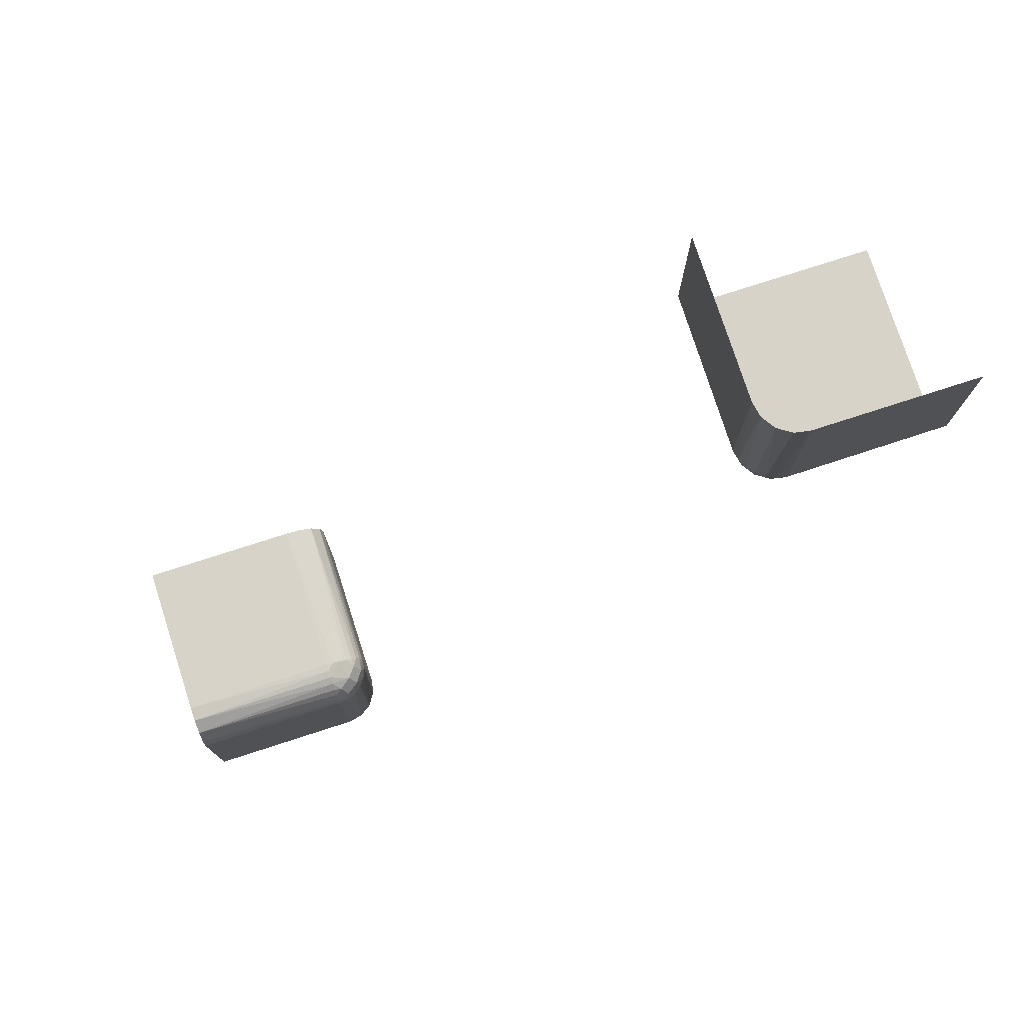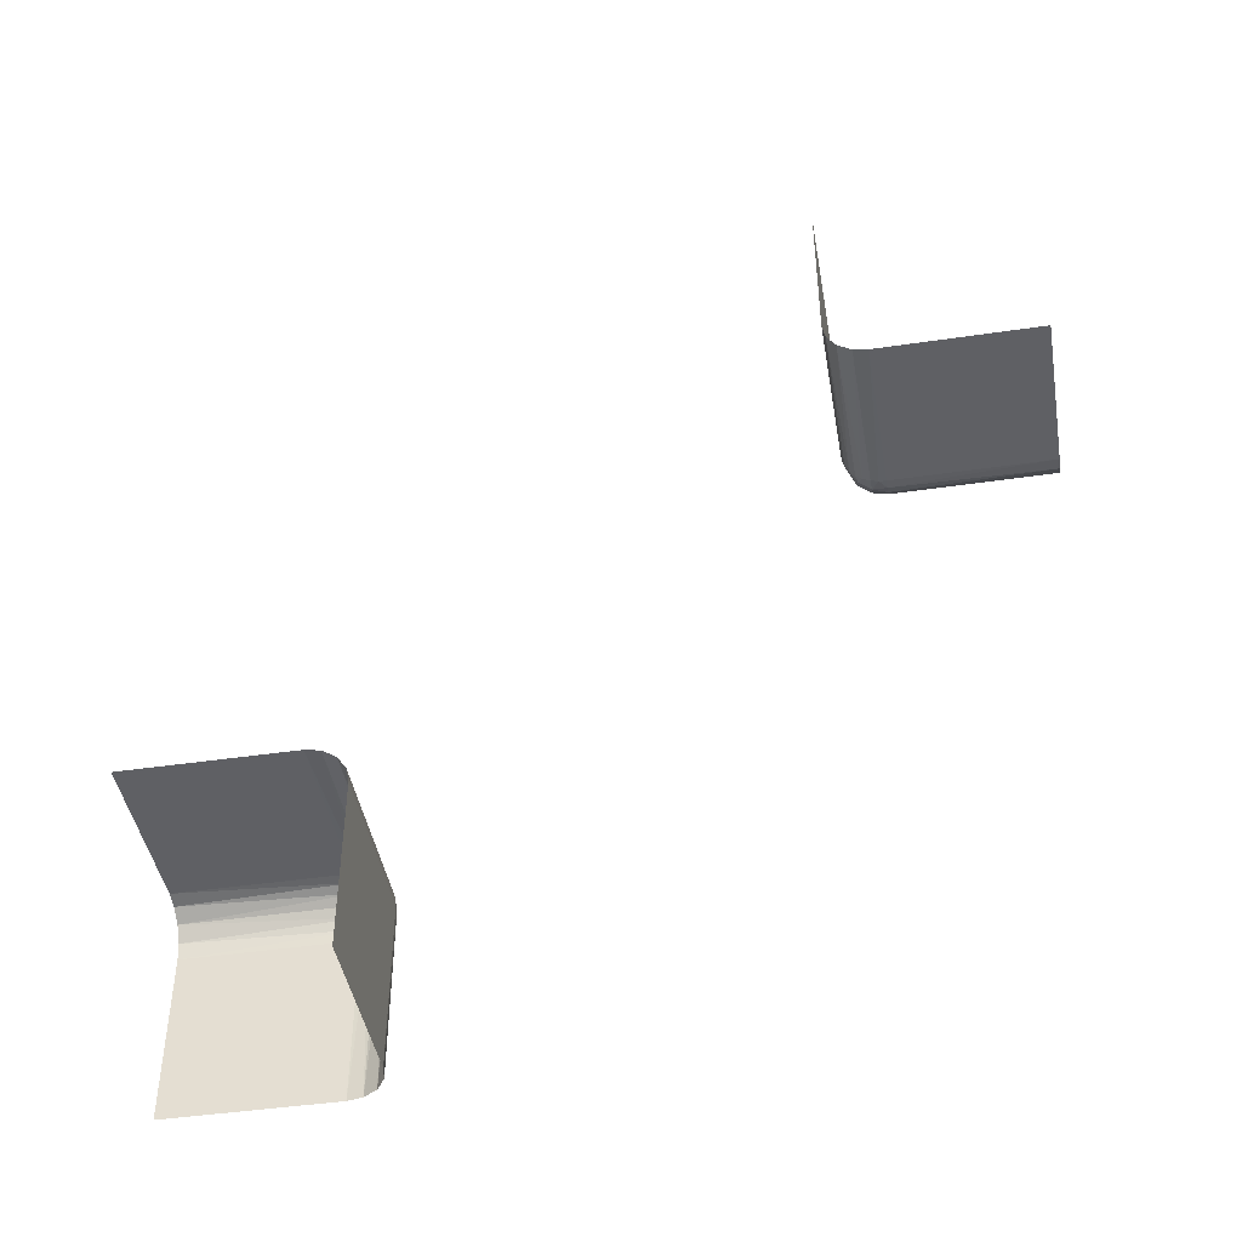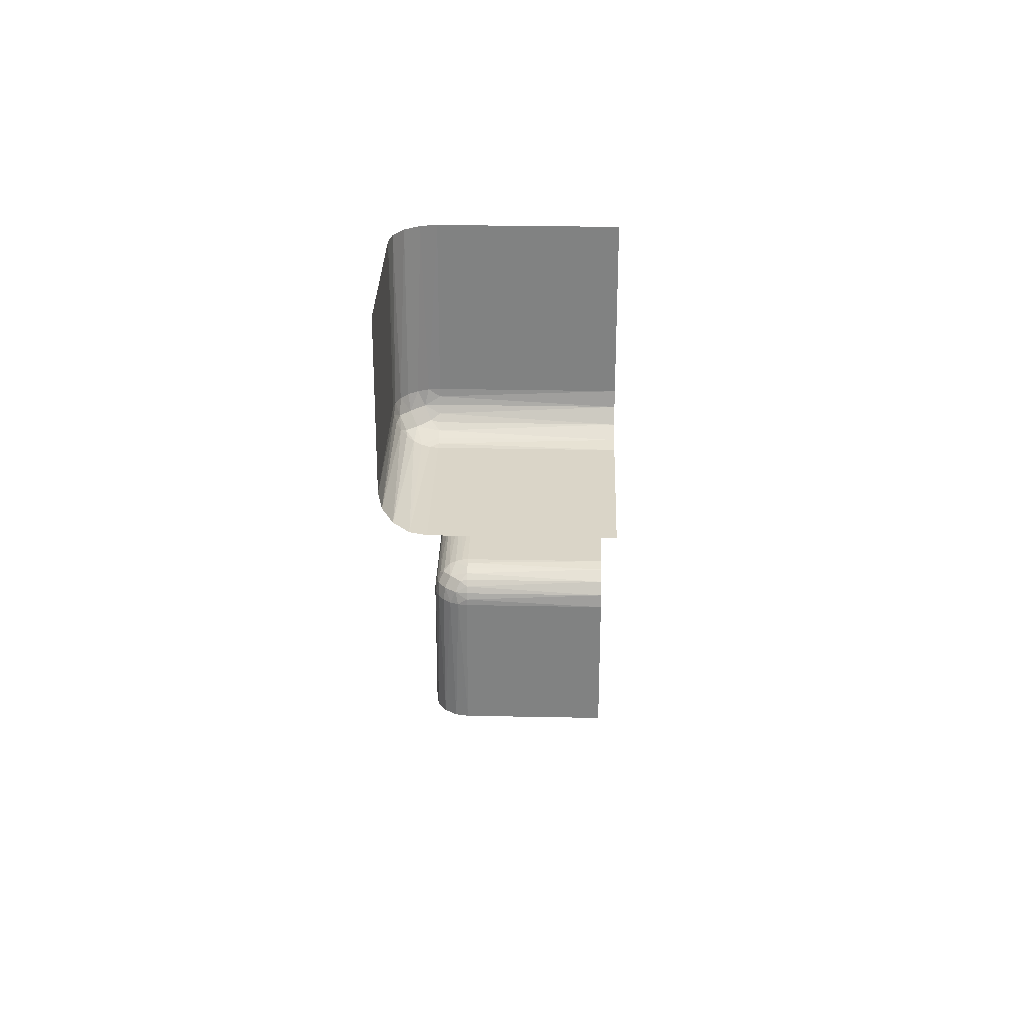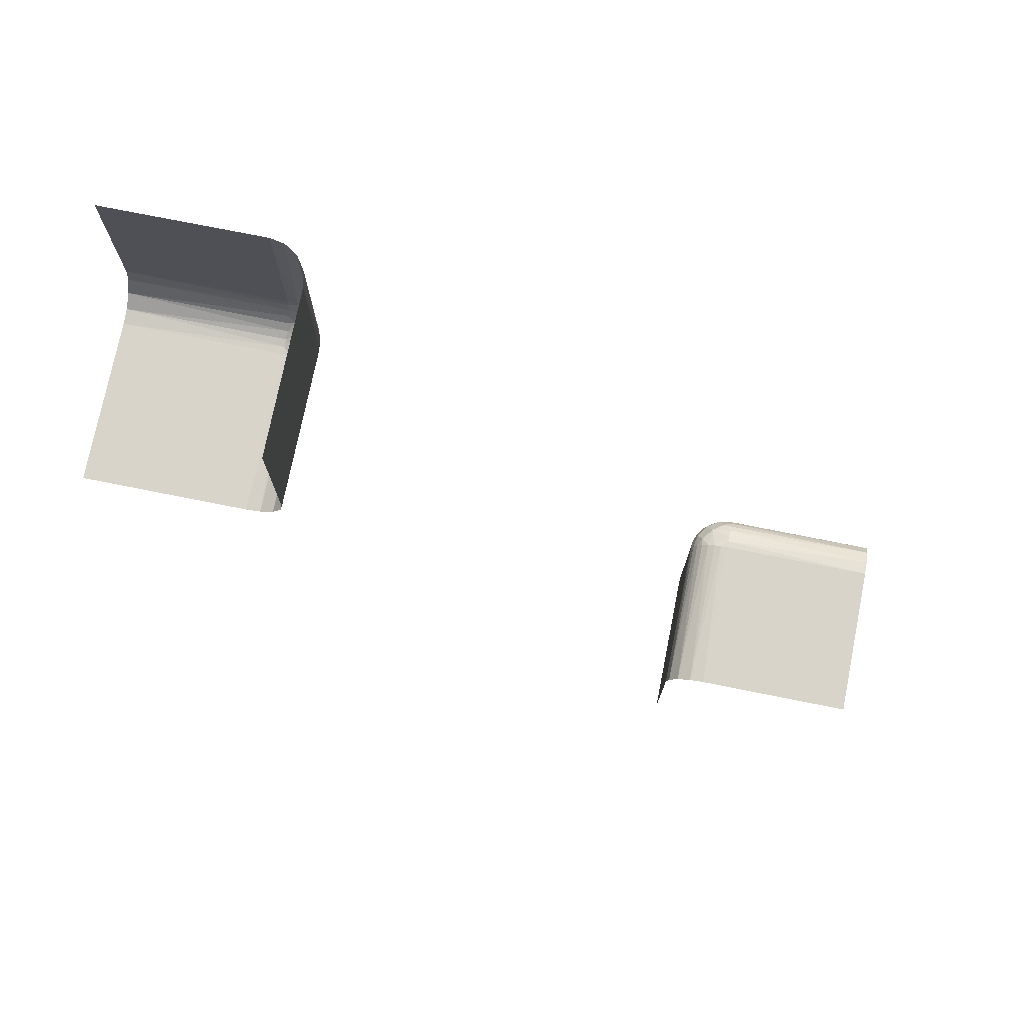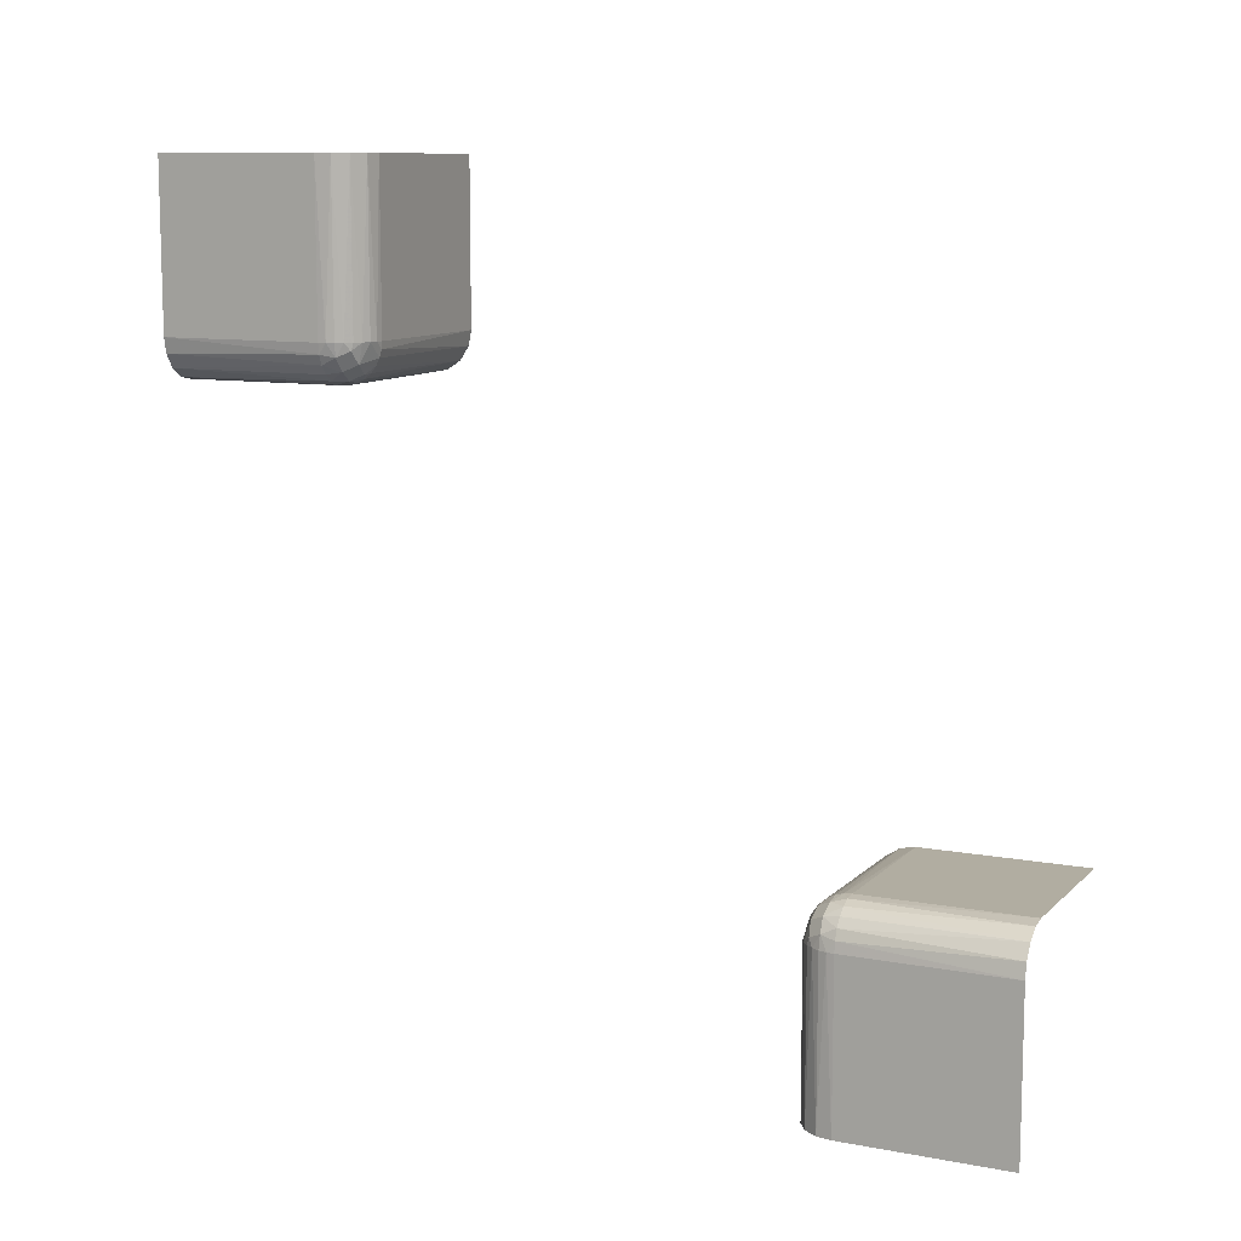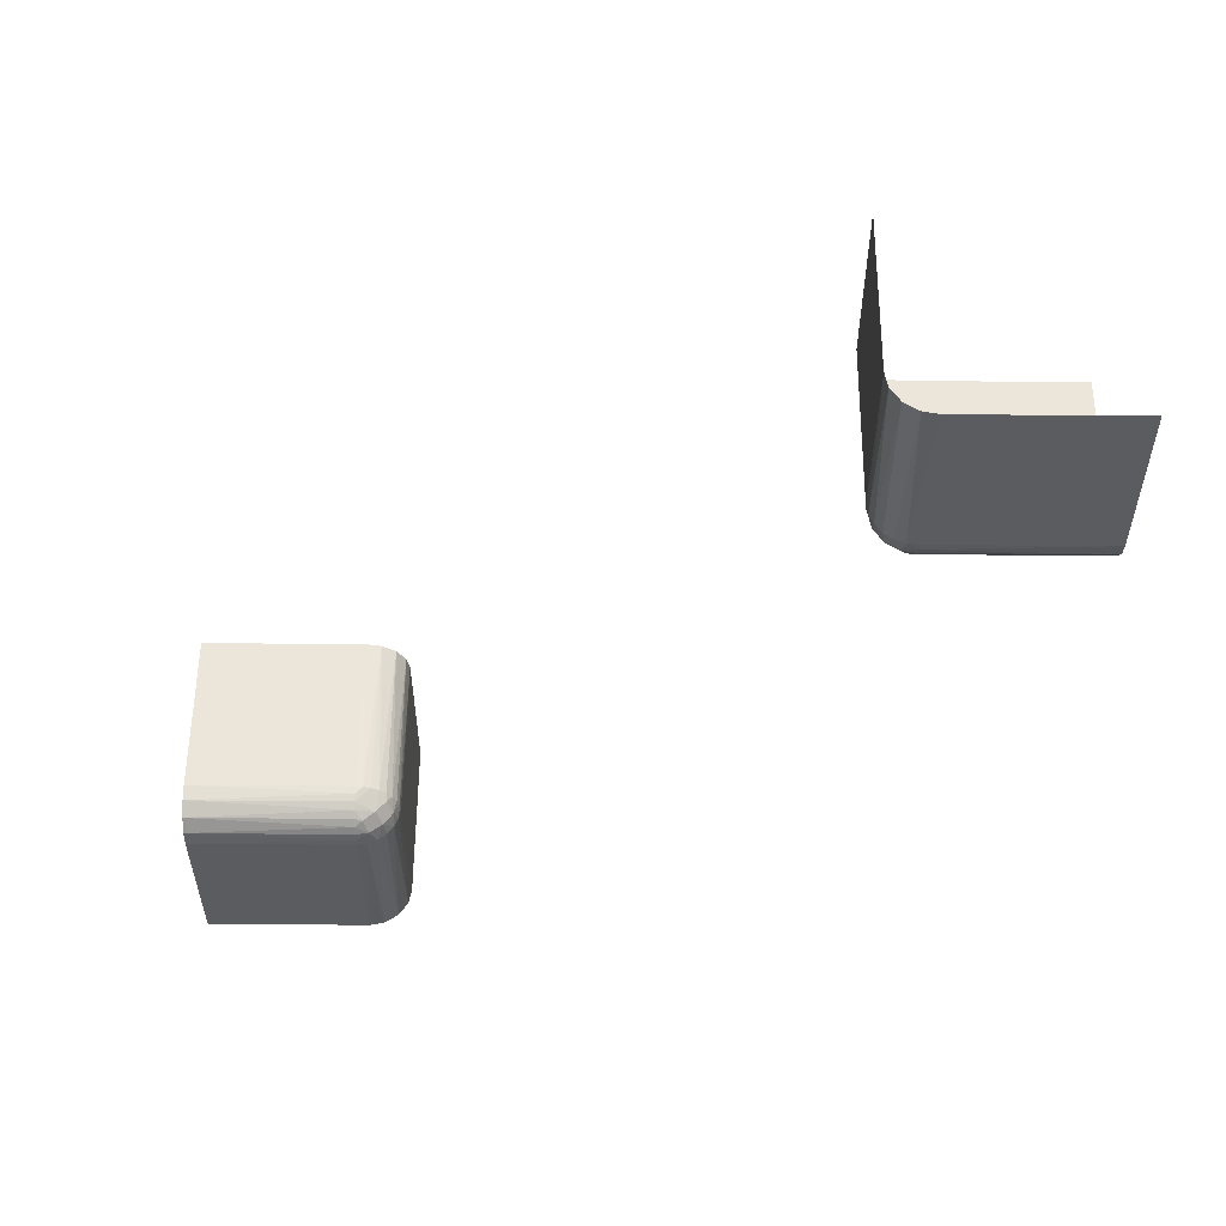
<metadata>
{"format":"obj","ext":"obj","renderer":"f3d","projection":"perspective","resolution":1024,"background":"white","views":[{"elev":76.8,"azim":-107.9,"up":"+Y"},{"elev":-44.3,"azim":99.8,"up":"+Z"},{"elev":29.2,"azim":1.7,"up":"+Y"},{"elev":75.0,"azim":101.3,"up":"+Y"},{"elev":10.3,"azim":-64.5,"up":"+Z"},{"elev":55.2,"azim":-89.5,"up":"+Y"}]}
</metadata>
<code>
v 0.4 0.25 0.5
v 0.4 -0.5 -0.25
v 0.4 0.5 0.25
v 0.4 -0.25 -0.5
v 0.2816 -0.2535 -0.5
v 0.2816 -0.2535 -0.3
v 0.2816 -0.5 -0.2535
v 0.2816 0.5 0.2535
v 0.2816 0.2535 0.3
v 0.2816 0.2535 0.5
v 0.25 0.4 0.5
v 0.25 -0.5 -0.5
v 0.25 -0.5 -0.3
v 0.25 -0.5 -0.4
v 0.25 -0.3 -0.5
v 0.25 -0.3 -0.3
v 0.25 0.3 0.3
v 0.25 0.3 0.5
v 0.25 0.5 0.4
v 0.25 0.5 0.3
v 0.25 0.5 0.5
v 0.25 -0.4 -0.5
v 0.2508 -0.2909 -0.3
v 0.2508 0.2909 0.3
v 0.2871 -0.3 -0.2517
v 0.2871 0.3 0.2517
v 0.3 -0.2582 -0.2726
v 0.3 0.2816 0.2535
v 0.3 -0.2646 -0.2646
v 0.3 -0.2726 -0.2582
v 0.3 0.25 0.3
v 0.3 0.25 0.5
v 0.3 0.2508 0.2909
v 0.3 -0.2535 -0.2816
v 0.3 -0.2909 -0.2508
v 0.3 -0.5 -0.25
v 0.3 -0.3 -0.25
v 0.3 0.3 0.25
v 0.3 0.5 0.25
v 0.3 0.2909 0.2508
v 0.3 0.2535 0.2816
v 0.3 -0.2508 -0.2909
v 0.3 -0.25 -0.5
v 0.3 -0.25 -0.3
v 0.3 0.2726 0.2582
v 0.3 0.2646 0.2646
v 0.3 -0.2816 -0.2535
v 0.3 0.2582 0.2726
v 0.5 0.4 0.25
v 0.5 0.2816 0.2535
v 0.5 -0.2646 -0.2646
v 0.5 0.25 0.4
v 0.5 0.25 0.3
v 0.5 0.25 0.5
v 0.5 -0.2535 -0.2816
v 0.5 -0.5 -0.25
v 0.5 -0.3 -0.25
v 0.5 0.3 0.25
v 0.5 0.5 0.25
v 0.5 0.2535 0.2816
v 0.5 -0.25 -0.5
v 0.5 -0.25 -0.3
v 0.5 -0.25 -0.4
v 0.5 0.2646 0.2646
v 0.5 -0.2816 -0.2535
v 0.5 -0.4 -0.25
v 0.2909 0.2508 0.3
v 0.2909 -0.2508 -0.3
v 0.2829 0.282 0.2566
v 0.2829 -0.282 -0.2566
v 0.2535 0.2816 0.3
v 0.2535 0.2816 0.5
v 0.2535 -0.5 -0.2816
v 0.2535 0.5 0.2816
v 0.2535 -0.2816 -0.5
v 0.2535 -0.2816 -0.3
v 0.2901 0.2669 0.2638
v 0.2901 -0.2669 -0.2638
v 0.2634 -0.2671 -0.2908
v 0.2634 0.2671 0.2908
v 0.2517 -0.3 -0.2871
v 0.2517 0.3 0.2871
v 0.2671 -0.2806 -0.2678
v 0.2671 0.2806 0.2678
v 0.2726 -0.2582 -0.3
v 0.2726 0.2582 0.3
v 0.2646 -0.2646 -0.5
v 0.2646 -0.2646 -0.3
v 0.2646 -0.5 -0.2646
v 0.2646 -0.3 -0.2646
v 0.2646 0.3 0.2646
v 0.2646 0.5 0.2646
v 0.2646 0.2646 0.3
v 0.2646 0.2646 0.5
v 0.2563 -0.2821 -0.2836
v 0.2563 0.2821 0.2836
v 0.275 -0.3 -0.2567
v 0.275 0.3 0.2567
v 0.2582 -0.2726 -0.3
v 0.2582 0.2726 0.3
v 0.2567 -0.3 -0.275
v 0.2567 0.3 0.275
v 0.2748 0.2644 0.2755
v 0.2748 -0.2644 -0.2755
f 44 43 4
f 63 44 4
f 4 61 63
f 44 63 62
f 15 23 16
f 75 76 23
f 87 88 99
f 5 6 85
f 85 88 87
f 99 76 75
f 75 87 99
f 87 5 85
f 43 44 68
f 68 5 43
f 68 6 5
f 15 75 23
f 104 78 83
f 79 104 95
f 35 37 25
f 70 25 97
f 70 47 35
f 70 97 83
f 35 25 70
f 95 101 81
f 23 81 16
f 81 23 95
f 99 95 76
f 95 23 76
f 83 90 101
f 47 70 30
f 78 29 30
f 27 29 78
f 34 27 104
f 6 42 34
f 27 78 104
f 44 42 68
f 99 79 95
f 85 104 79
f 88 79 99
f 6 104 85
f 85 79 88
f 6 34 104
f 6 68 42
f 78 30 70
f 2 66 56
f 37 57 66
f 37 2 36
f 66 2 37
f 22 14 12
f 16 13 14
f 16 22 15
f 14 22 16
f 73 13 81
f 89 73 101
f 7 89 97
f 36 7 25
f 73 81 101
f 7 97 25
f 62 42 44
f 55 34 42
f 51 29 27
f 65 47 30
f 30 29 51
f 27 34 55
f 55 51 27
f 51 65 30
f 57 37 35
f 65 57 35
f 62 55 42
f 78 70 83
f 104 83 95
f 97 90 83
f 83 101 95
f 13 16 81
f 89 101 90
f 89 90 97
f 36 25 37
f 65 35 47
f 31 32 1
f 52 31 1
f 1 54 52
f 31 52 53
f 18 24 17
f 72 71 24
f 94 93 100
f 10 9 86
f 86 93 94
f 100 71 72
f 72 94 100
f 94 10 86
f 32 31 67
f 67 10 32
f 67 9 10
f 18 72 24
f 103 77 84
f 80 103 96
f 40 38 26
f 69 26 98
f 69 28 40
f 69 98 84
f 40 26 69
f 96 102 82
f 24 82 17
f 82 24 96
f 100 96 71
f 96 24 71
f 84 91 102
f 28 69 45
f 77 46 45
f 48 46 77
f 41 48 103
f 9 33 41
f 48 77 103
f 31 33 67
f 100 80 96
f 86 103 80
f 93 80 100
f 9 103 86
f 86 80 93
f 9 41 103
f 9 67 33
f 77 45 69
f 3 49 59
f 38 58 49
f 38 3 39
f 49 3 38
f 11 19 21
f 17 20 19
f 17 11 18
f 19 11 17
f 74 20 82
f 92 74 102
f 8 92 98
f 39 8 26
f 74 82 102
f 8 98 26
f 53 33 31
f 60 41 33
f 64 46 48
f 50 28 45
f 45 46 64
f 48 41 60
f 60 64 48
f 64 50 45
f 58 38 40
f 50 58 40
f 53 60 33
f 77 69 84
f 103 84 96
f 98 91 84
f 84 102 96
f 20 17 82
f 92 102 91
f 92 91 98
f 39 26 38
f 50 40 28

</code>
